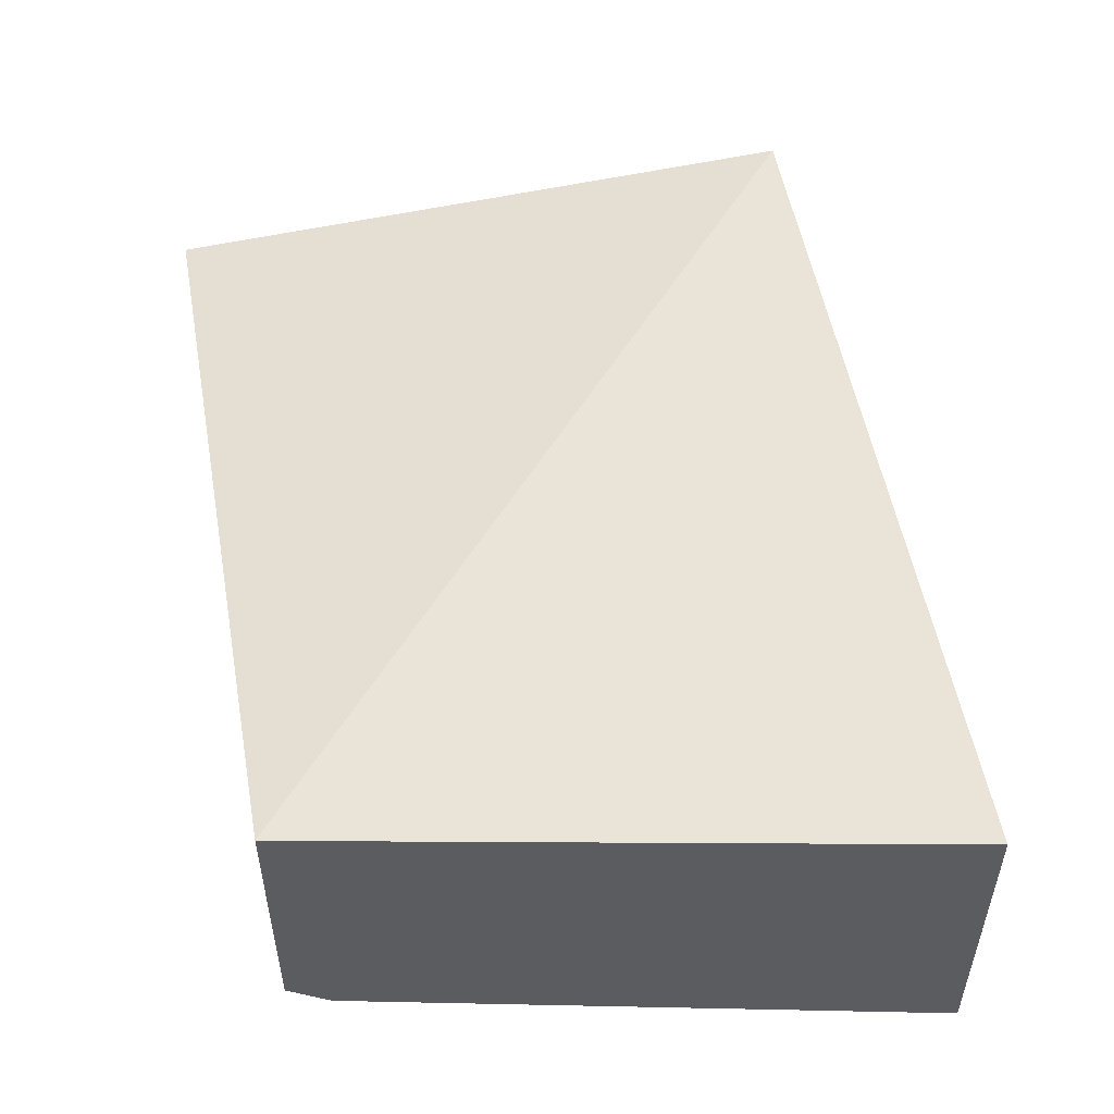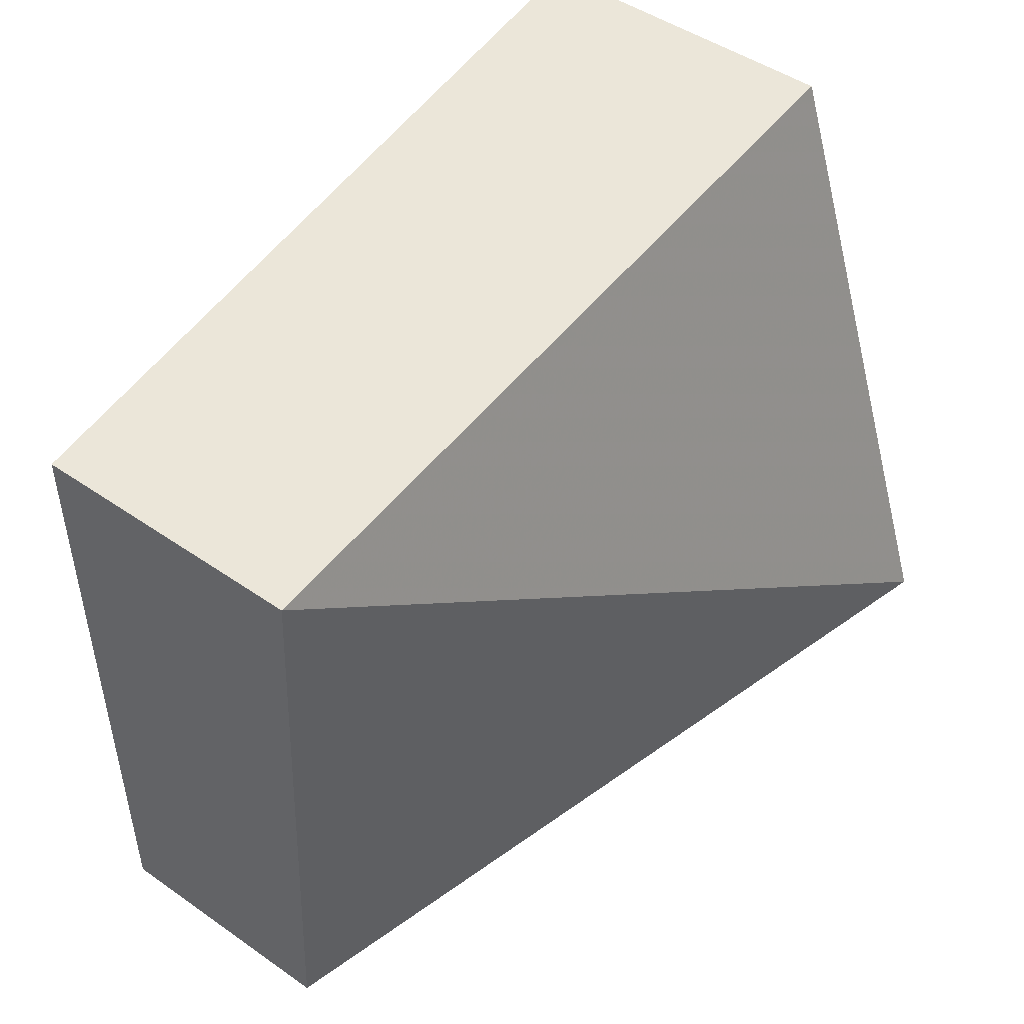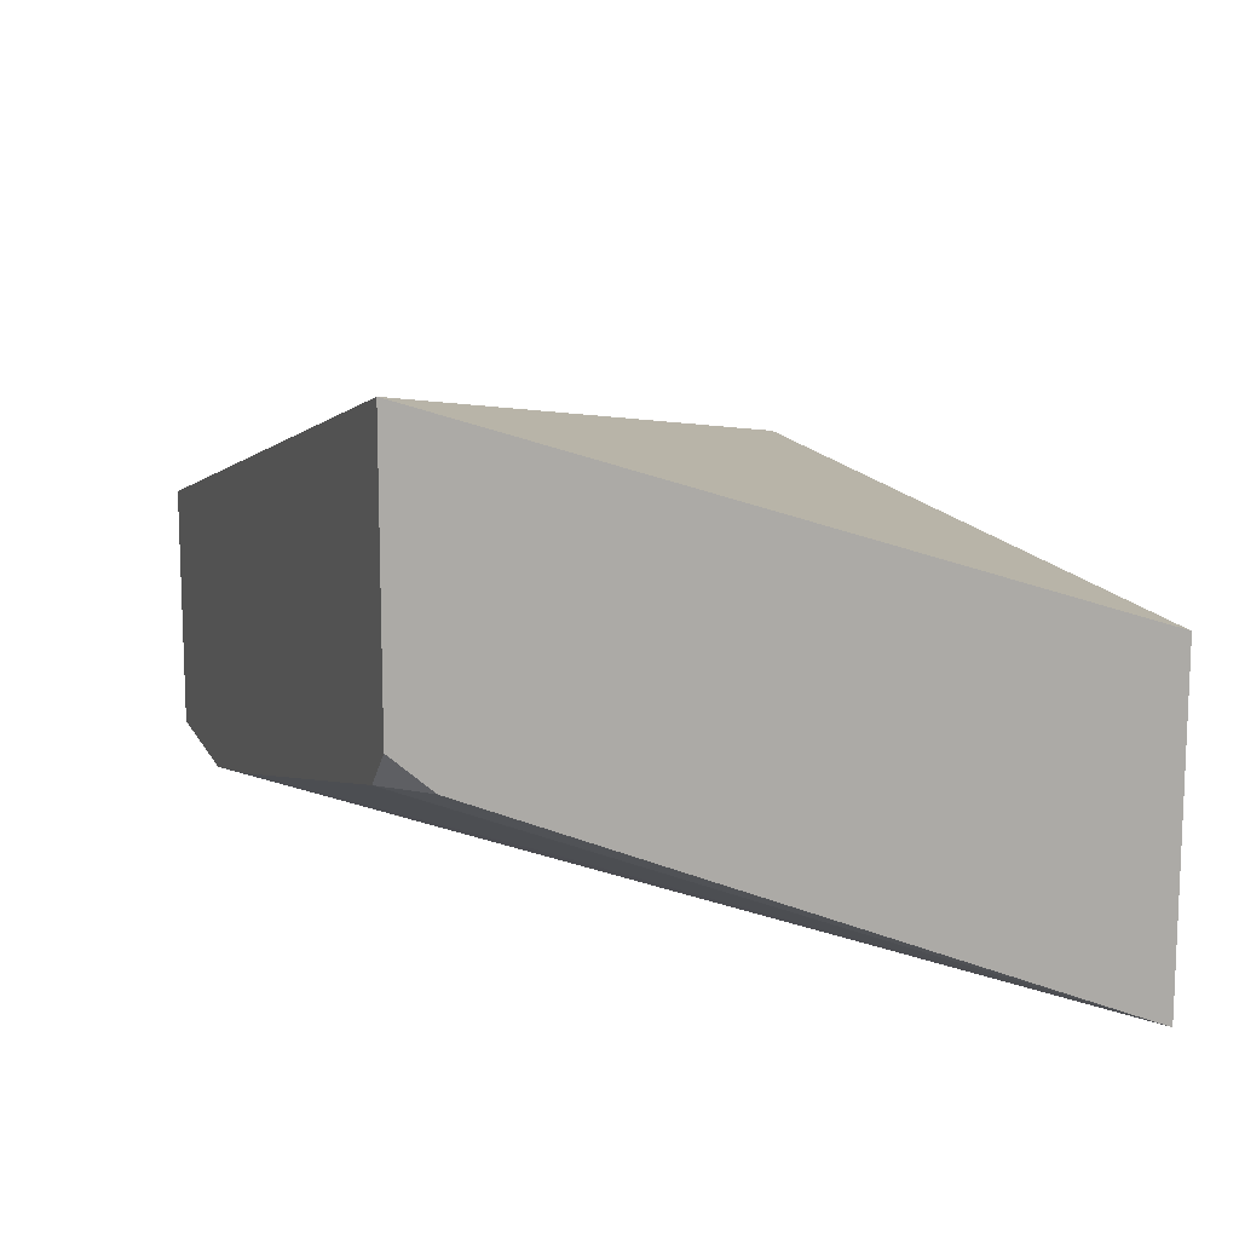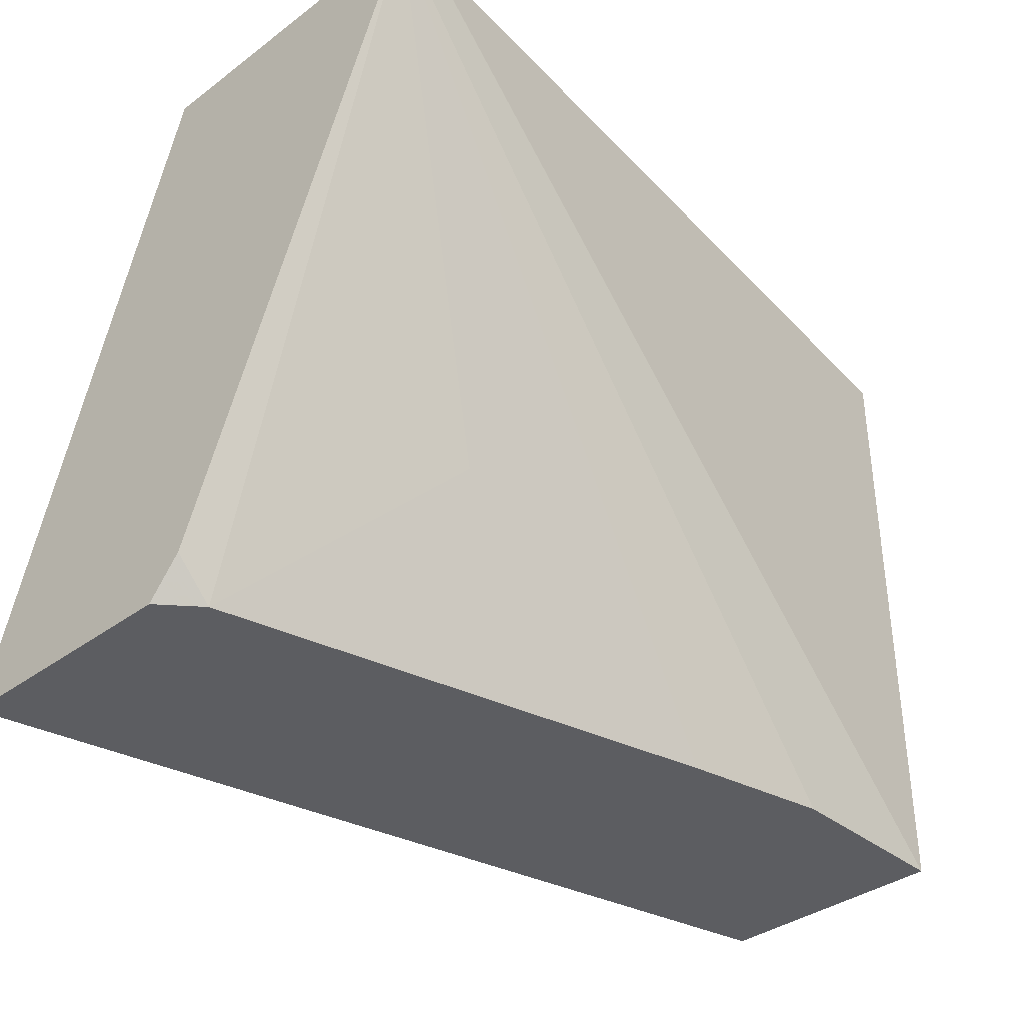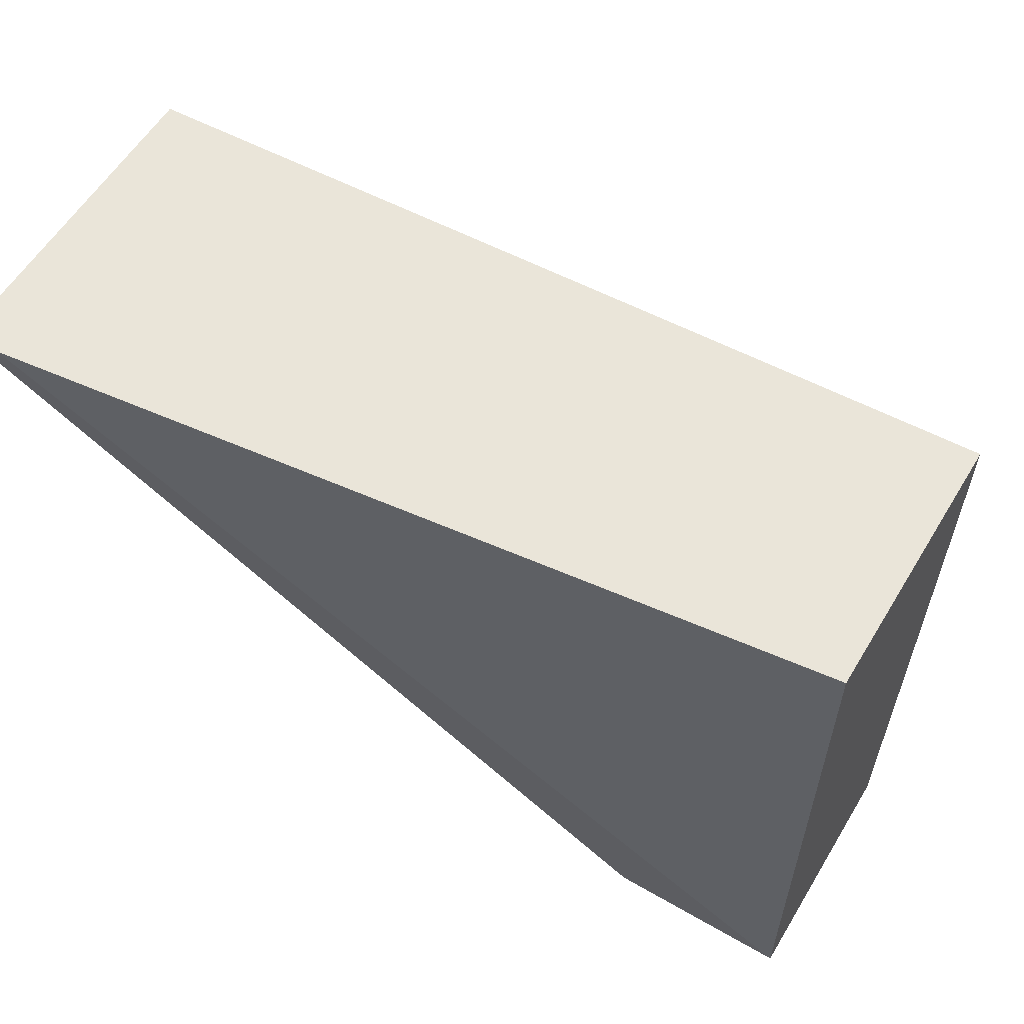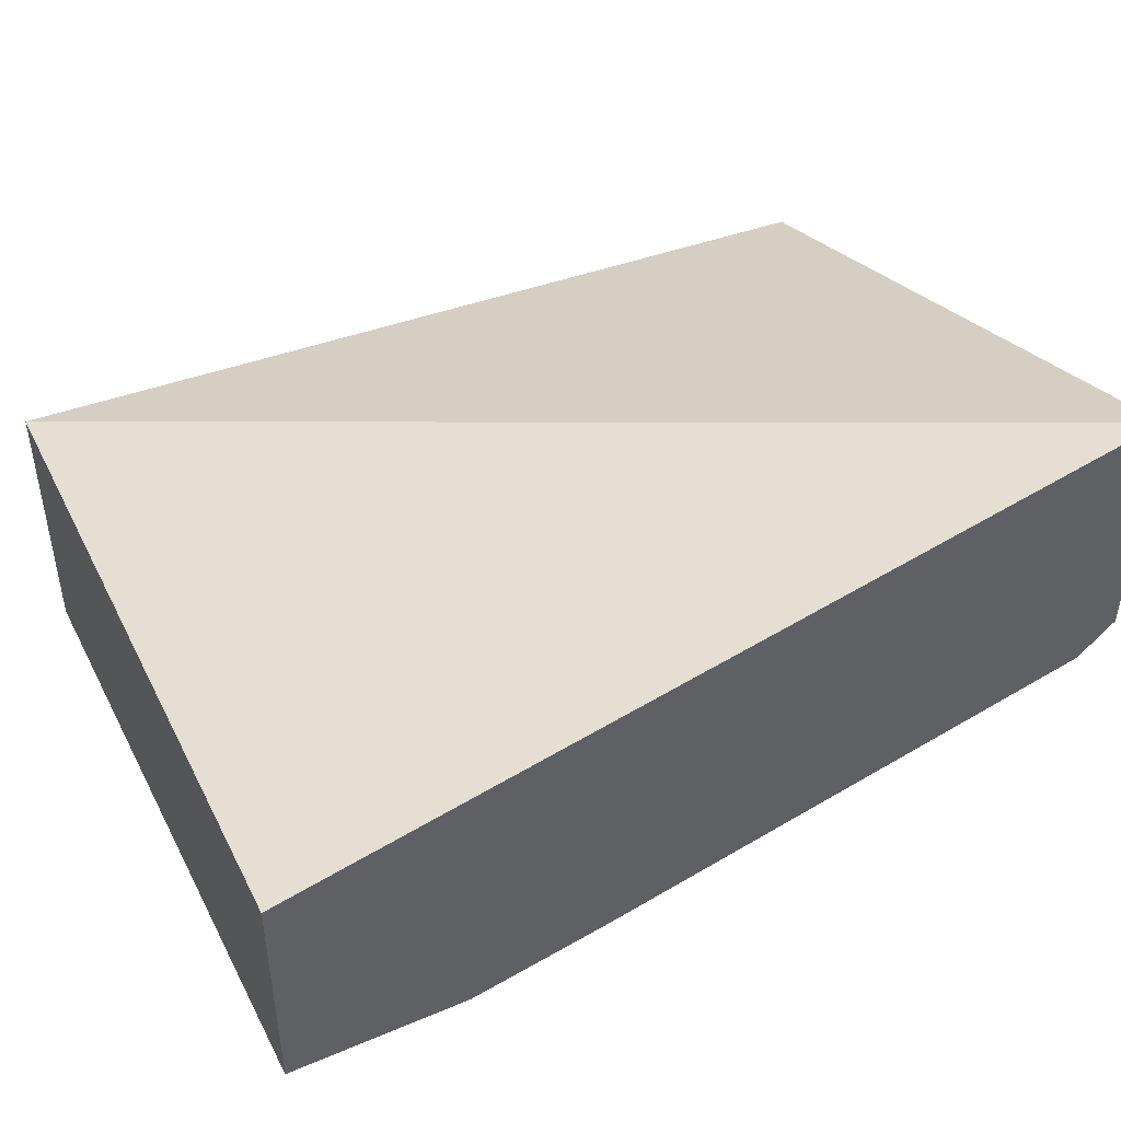
<metadata>
{"format":"obj","ext":"obj","renderer":"f3d","projection":"perspective","resolution":1024,"background":"white","views":[{"elev":52.4,"azim":-100.8,"up":"+Y"},{"elev":47.9,"azim":127.9,"up":"+Z"},{"elev":12.4,"azim":-108.8,"up":"+Y"},{"elev":-36.6,"azim":-46.2,"up":"+Z"},{"elev":57.9,"azim":31.0,"up":"+Z"},{"elev":44.7,"azim":153.9,"up":"+Y"}]}
</metadata>
<code>
v -0.3057 -0.3299 -0.6888
v -0.3057 -0.3248 -0.5839
v -0.3057 -0.3688 -0.6888
v -0.4467 -0.2967 -0.6888
v -0.3057 -0.3688 -0.5839
v -0.4467 -0.3309 -0.5839
v -0.4404 -0.3841 -0.5839
v -0.4407 -0.3841 -0.5839
v -0.3355 -0.3688 -0.6888
v -0.4467 -0.3377 -0.6888
v -0.4467 -0.3841 -0.5839
v -0.3483 -0.3659 -0.6888
v -0.4467 -0.3431 -0.6826
v -0.4405 -0.3431 -0.6888
v -0.4097 -0.3636 -0.6581
v -0.3586 -0.3636 -0.6888
f 3 8 11
f 4 11 6
f 3 11 9
f 4 10 13
f 4 13 11
f 9 11 12
f 11 16 12
f 11 13 14
f 11 14 15
f 11 15 16
f 14 16 15
f 3 7 8
f 10 14 13
f 3 5 7
f 1 4 2
f 2 8 7
f 2 7 5
f 1 2 5
f 1 5 3
f 1 9 12
f 1 12 16
f 1 16 14
f 1 3 9
f 1 10 4
f 2 4 6
f 2 6 11
f 2 11 8
f 1 14 10

</code>
